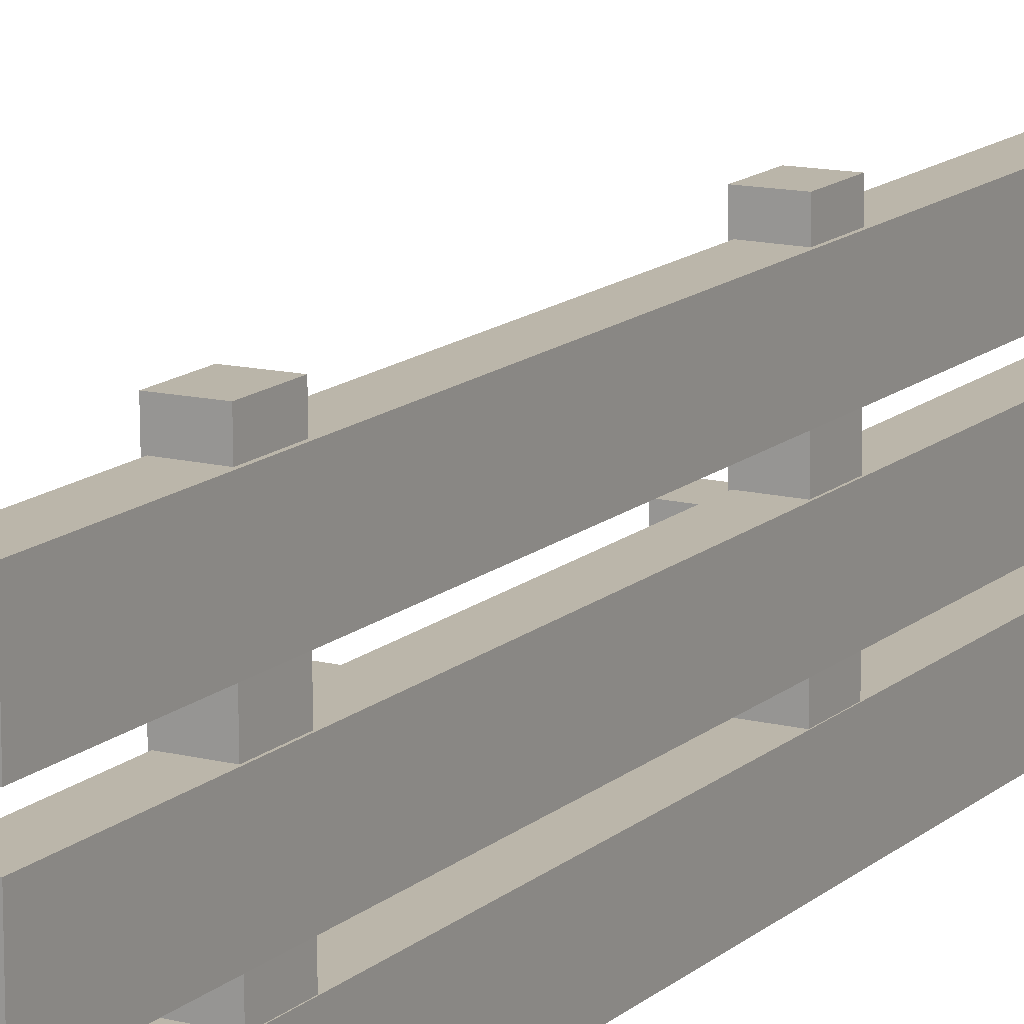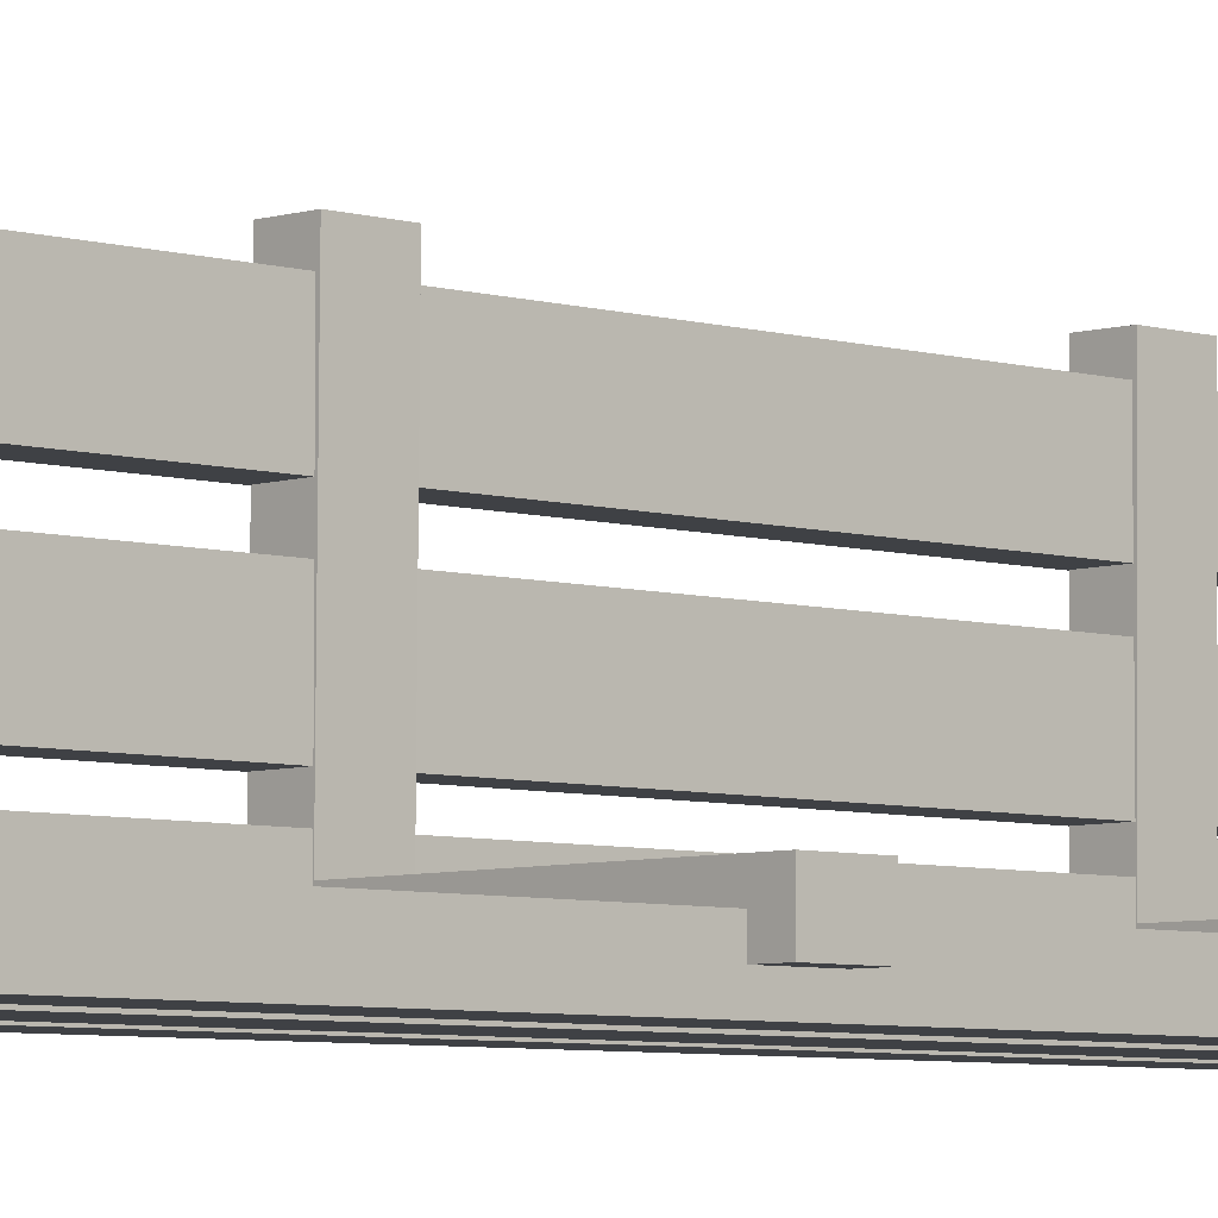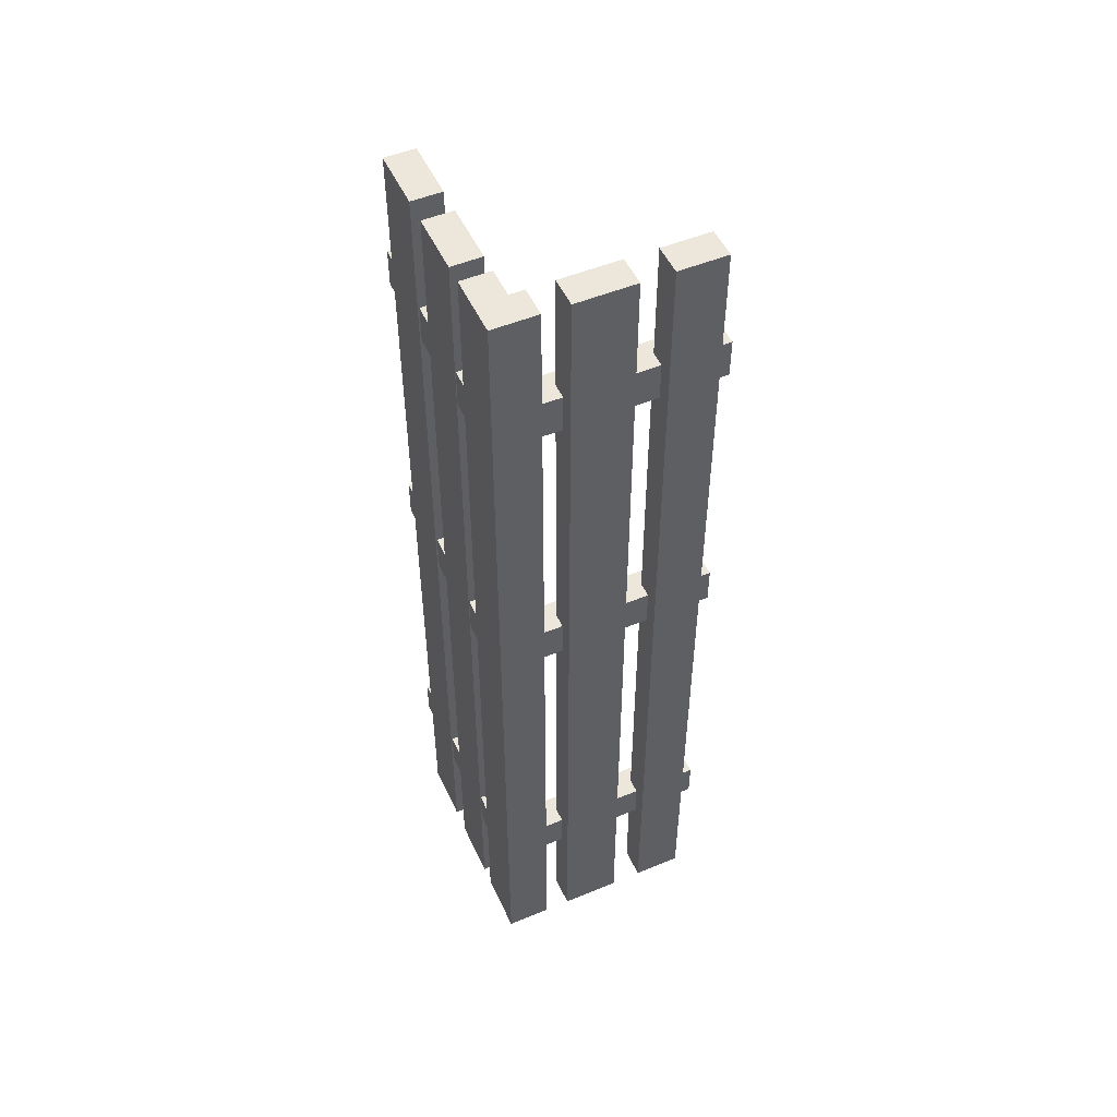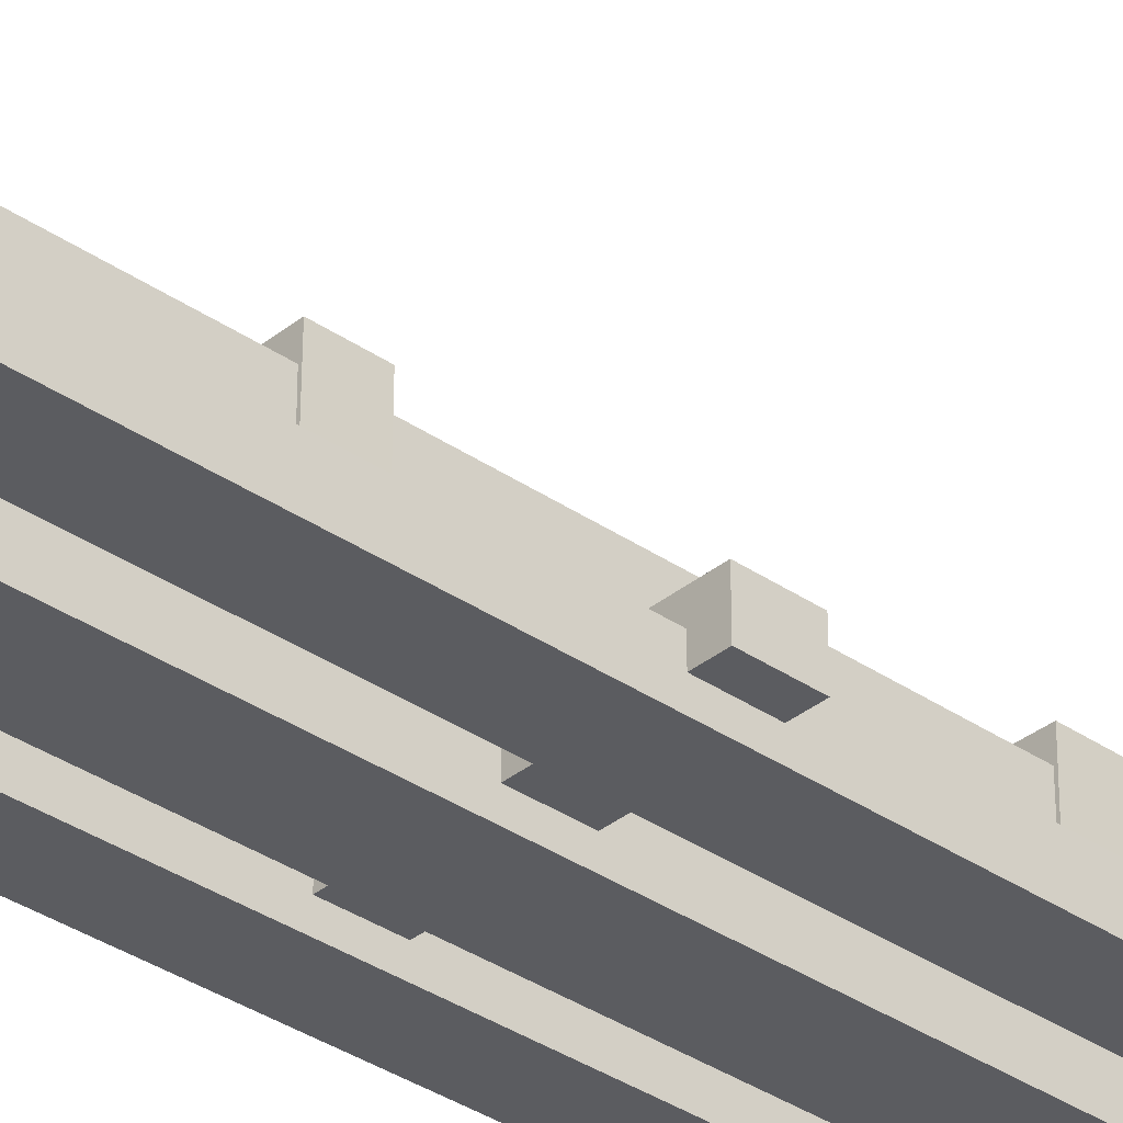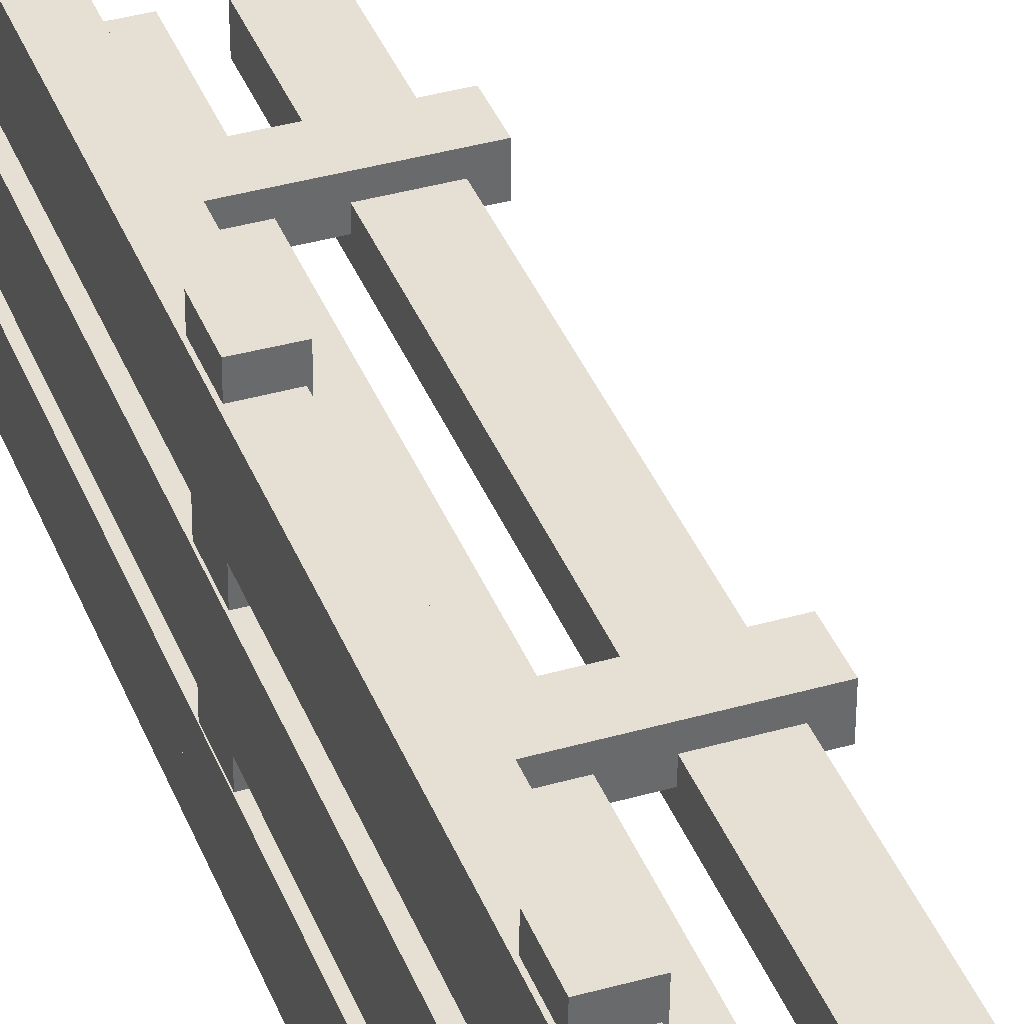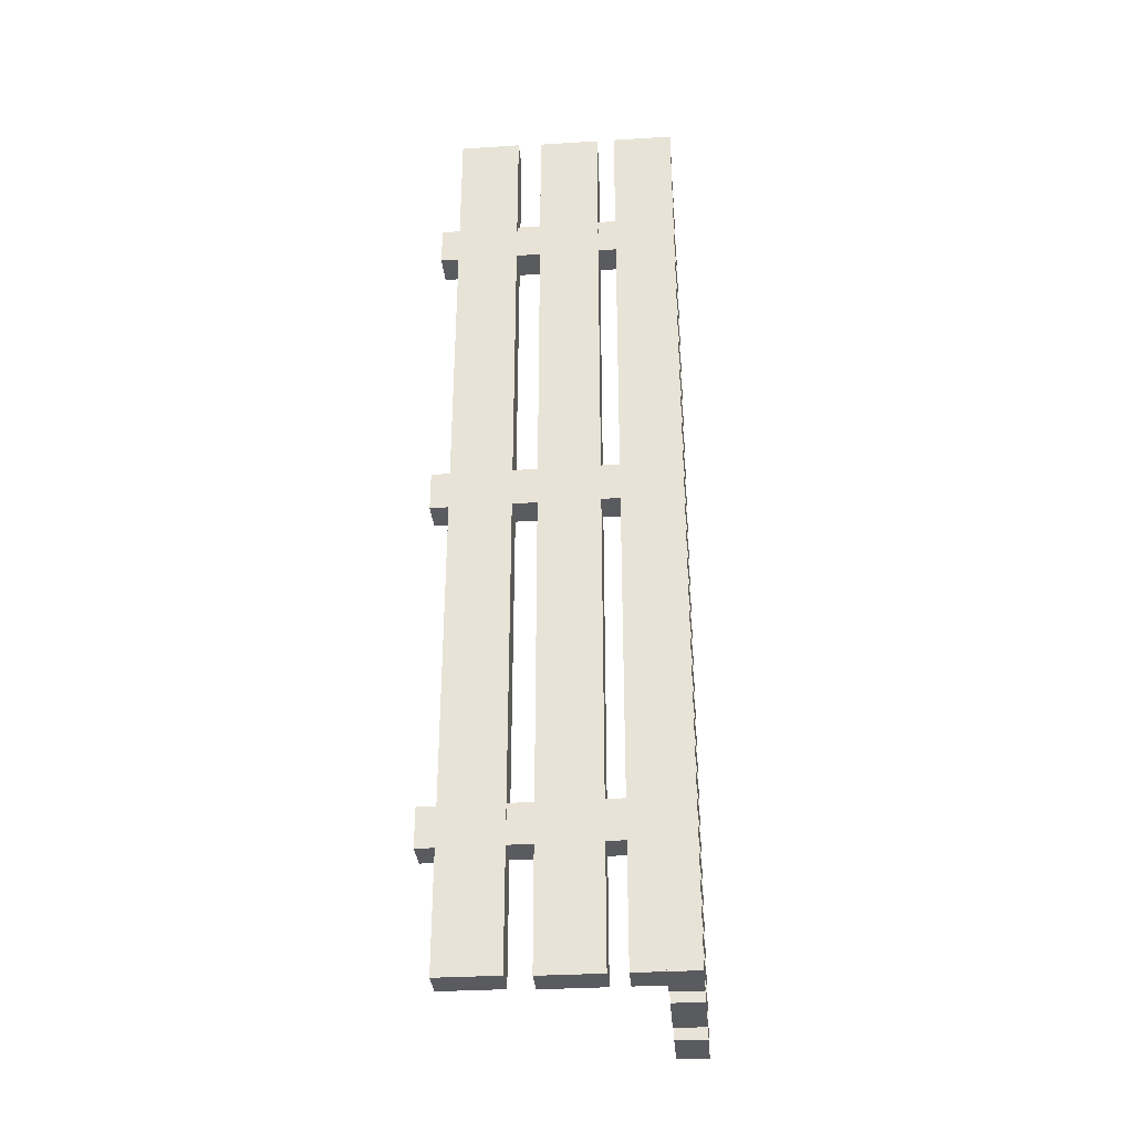
<metadata>
{"format":"obj","ext":"obj","renderer":"f3d","projection":"perspective","resolution":1024,"background":"white","views":[{"elev":13.9,"azim":29.4,"up":"+Z"},{"elev":-5.6,"azim":-133.3,"up":"+Z"},{"elev":51.0,"azim":155.7,"up":"+Y"},{"elev":-34.8,"azim":-132.6,"up":"+Z"},{"elev":38.2,"azim":160.0,"up":"+Z"},{"elev":-33.4,"azim":94.8,"up":"+Y"}]}
</metadata>
<code>
o dec
v -0.5 0.1975 0.03125
v -0.09033 0.2787 0.03125
v -0.09033 0.1975 0.03125
v -0.09033 0.1975 0.09375
v -0.5 0.2787 0.09375
v -0.5 0.1975 0.09375
v -0.5 0.2787 0.03125
v -0.09033 0.2787 0.09375
v -0.09498 0.1975 0.5
v -0.09033 0.2787 0
v -0.09033 0.1975 0
v -0.02783 0.1975 0.000581
v -0.03248 0.2787 0.5006
v -0.03248 0.1975 0.5006
v -0.09498 0.2787 0.5
v -0.02783 0.2787 0.000581
v -0.09033 -0.04627 0.0625
v -0.02783 1.904 0.0625
v -0.02783 -0.04627 0.0625
v -0.02783 -0.04627 0.125
v -0.09033 1.904 0.125
v -0.09033 -0.04627 0.125
v -0.09033 1.904 0.0625
v -0.02783 1.904 0.125
v -0.2965 -0.04627 -0
v -0.1738 1.904 0
v -0.1738 -0.04627 -0
v -0.1738 -0.04627 0.0625
v -0.2965 1.904 0.0625
v -0.2965 -0.04627 0.0625
v -0.2965 1.904 0
v -0.1738 1.904 0.0625
v -0.5 0.9287 0.03125
v -0.09033 1.01 0.03125
v -0.09033 0.9287 0.03125
v -0.09033 0.9287 0.09375
v -0.5 1.01 0.09375
v -0.5 0.9287 0.09375
v -0.5 1.01 0.03125
v -0.09033 1.01 0.09375
v -0.09498 1.579 0.5
v -0.09033 1.66 0
v -0.09033 1.579 0
v -0.02783 1.579 0.000581
v -0.03248 1.66 0.5006
v -0.03248 1.579 0.5006
v -0.09498 1.66 0.5
v -0.02783 1.66 0.000581
v -0.4616 -0.04627 -0
v -0.3613 1.904 0
v -0.3613 -0.04627 -0
v -0.3613 -0.04627 0.0625
v -0.4616 1.904 0.0625
v -0.4616 -0.04627 0.0625
v -0.4616 1.904 0
v -0.3613 1.904 0.0625
v -0.1206 -0.04627 -0
v -0.02783 1.904 0
v -0.02783 -0.04627 -0
v -0.1206 1.904 0.0625
v -0.1206 -0.04627 0.0625
v -0.1206 1.904 0
v -0.09033 -0.04627 0.1625
v -0.02783 1.904 0.1625
v -0.02783 -0.04627 0.1625
v -0.02783 -0.04627 0.2875
v -0.09033 1.904 0.2875
v -0.09033 -0.04627 0.2875
v -0.09033 1.904 0.1625
v -0.02783 1.904 0.2875
v -0.5 1.579 0.03125
v -0.09033 1.66 0.03125
v -0.09033 1.579 0.03125
v -0.09033 1.579 0.09375
v -0.5 1.66 0.09375
v -0.5 1.579 0.09375
v -0.5 1.66 0.03125
v -0.09033 1.66 0.09375
v -0.09498 0.9287 0.5
v -0.09033 1.01 0
v -0.09033 0.9287 0
v -0.02783 0.9287 0.000581
v -0.03248 1.01 0.5006
v -0.03248 0.9287 0.5006
v -0.09498 1.01 0.5
v -0.02783 1.01 0.000581
v -0.09033 -0.04425 0.3375
v -0.02783 1.906 0.3375
v -0.02783 -0.04425 0.3375
v -0.02783 -0.04425 0.4625
v -0.09033 1.906 0.4625
v -0.09033 -0.04425 0.4625
v -0.09033 1.906 0.3375
v -0.02783 1.906 0.4625
f 1 2 3
f 4 5 6
f 7 8 2
f 6 3 4
f 3 8 4
f 6 7 1
f 9 10 11
f 12 13 14
f 15 16 10
f 12 9 11
f 11 16 12
f 14 15 9
f 17 18 19
f 20 21 22
f 23 24 18
f 22 19 20
f 19 24 20
f 22 23 17
f 25 26 27
f 28 29 30
f 31 32 26
f 30 27 28
f 27 32 28
f 30 31 25
f 33 34 35
f 36 37 38
f 39 40 34
f 38 35 36
f 35 40 36
f 38 39 33
f 41 42 43
f 44 45 46
f 47 48 42
f 44 41 43
f 43 48 44
f 46 47 41
f 49 50 51
f 52 53 54
f 55 56 50
f 54 51 52
f 51 56 52
f 54 55 49
f 57 58 59
f 19 60 61
f 62 18 58
f 61 59 19
f 59 18 19
f 61 62 57
f 63 64 65
f 66 67 68
f 69 70 64
f 68 65 66
f 65 70 66
f 68 69 63
f 71 72 73
f 74 75 76
f 77 78 72
f 76 73 74
f 73 78 74
f 76 77 71
f 79 80 81
f 82 83 84
f 85 86 80
f 82 79 81
f 81 86 82
f 84 85 79
f 87 88 89
f 90 91 92
f 93 94 88
f 92 89 90
f 89 94 90
f 92 93 87
f 1 7 2
f 4 8 5
f 7 5 8
f 6 1 3
f 3 2 8
f 6 5 7
f 9 15 10
f 12 16 13
f 15 13 16
f 12 14 9
f 11 10 16
f 14 13 15
f 17 23 18
f 20 24 21
f 23 21 24
f 22 17 19
f 19 18 24
f 22 21 23
f 25 31 26
f 28 32 29
f 31 29 32
f 30 25 27
f 27 26 32
f 30 29 31
f 33 39 34
f 36 40 37
f 39 37 40
f 38 33 35
f 35 34 40
f 38 37 39
f 41 47 42
f 44 48 45
f 47 45 48
f 44 46 41
f 43 42 48
f 46 45 47
f 49 55 50
f 52 56 53
f 55 53 56
f 54 49 51
f 51 50 56
f 54 53 55
f 57 62 58
f 19 18 60
f 62 60 18
f 61 57 59
f 59 58 18
f 61 60 62
f 63 69 64
f 66 70 67
f 69 67 70
f 68 63 65
f 65 64 70
f 68 67 69
f 71 77 72
f 74 78 75
f 77 75 78
f 76 71 73
f 73 72 78
f 76 75 77
f 79 85 80
f 82 86 83
f 85 83 86
f 82 84 79
f 81 80 86
f 84 83 85
f 87 93 88
f 90 94 91
f 93 91 94
f 92 87 89
f 89 88 94
f 92 91 93

</code>
